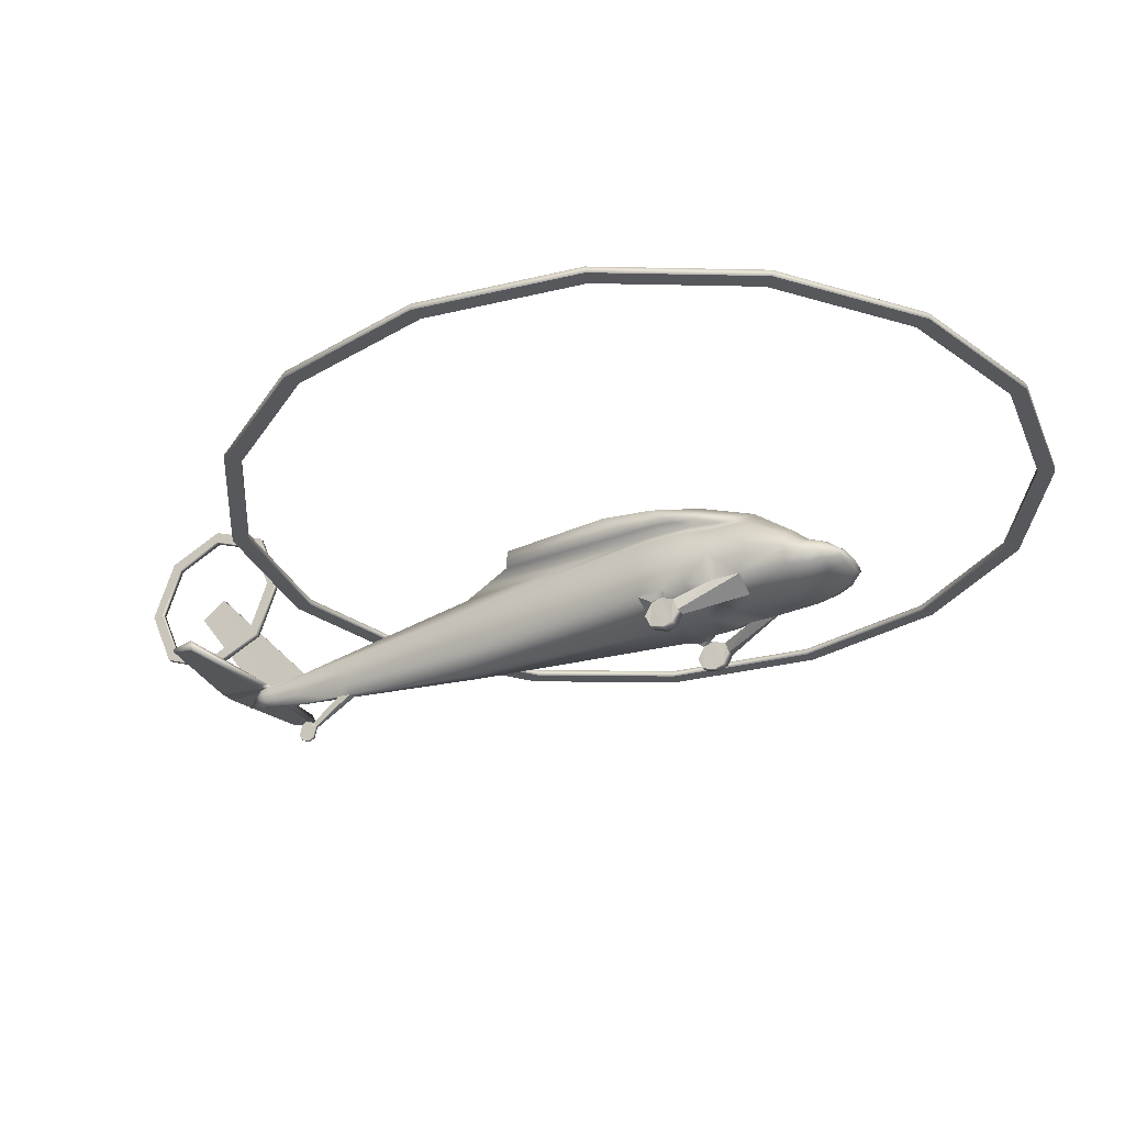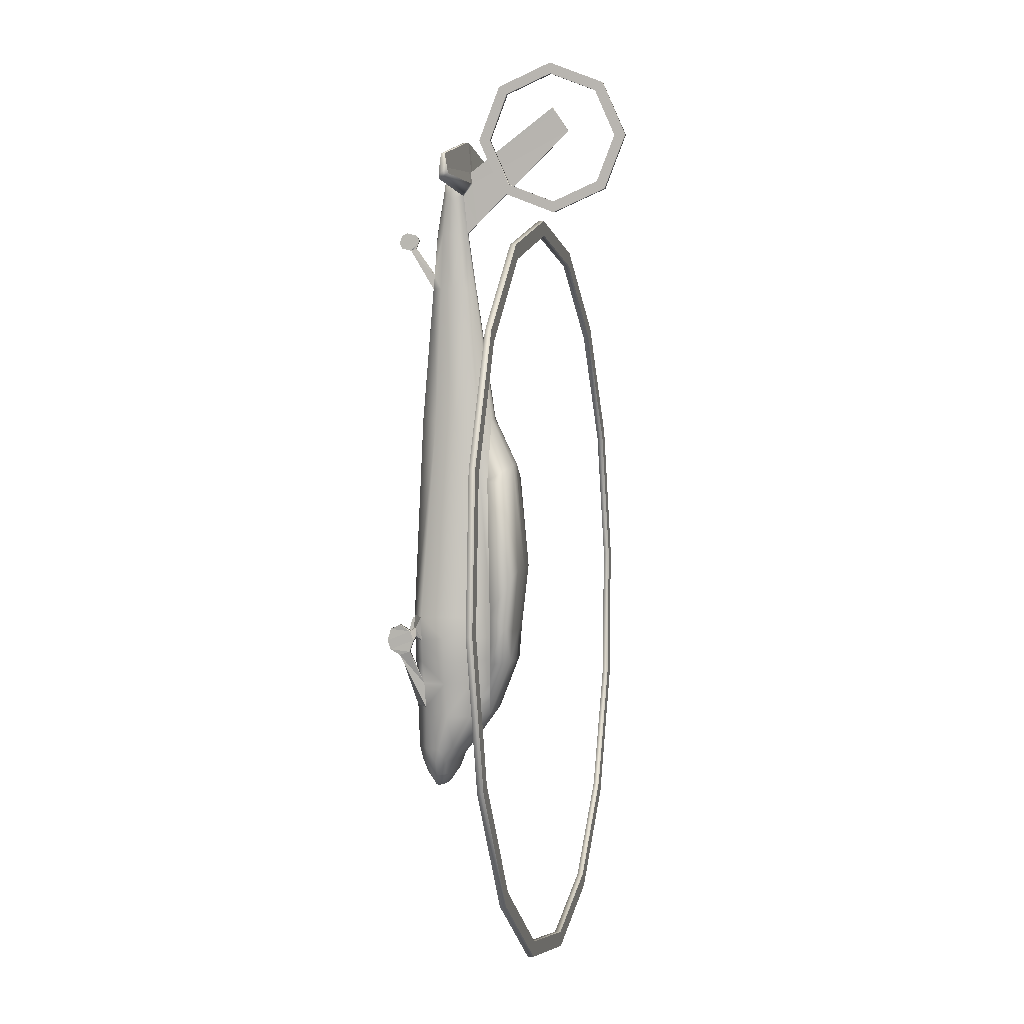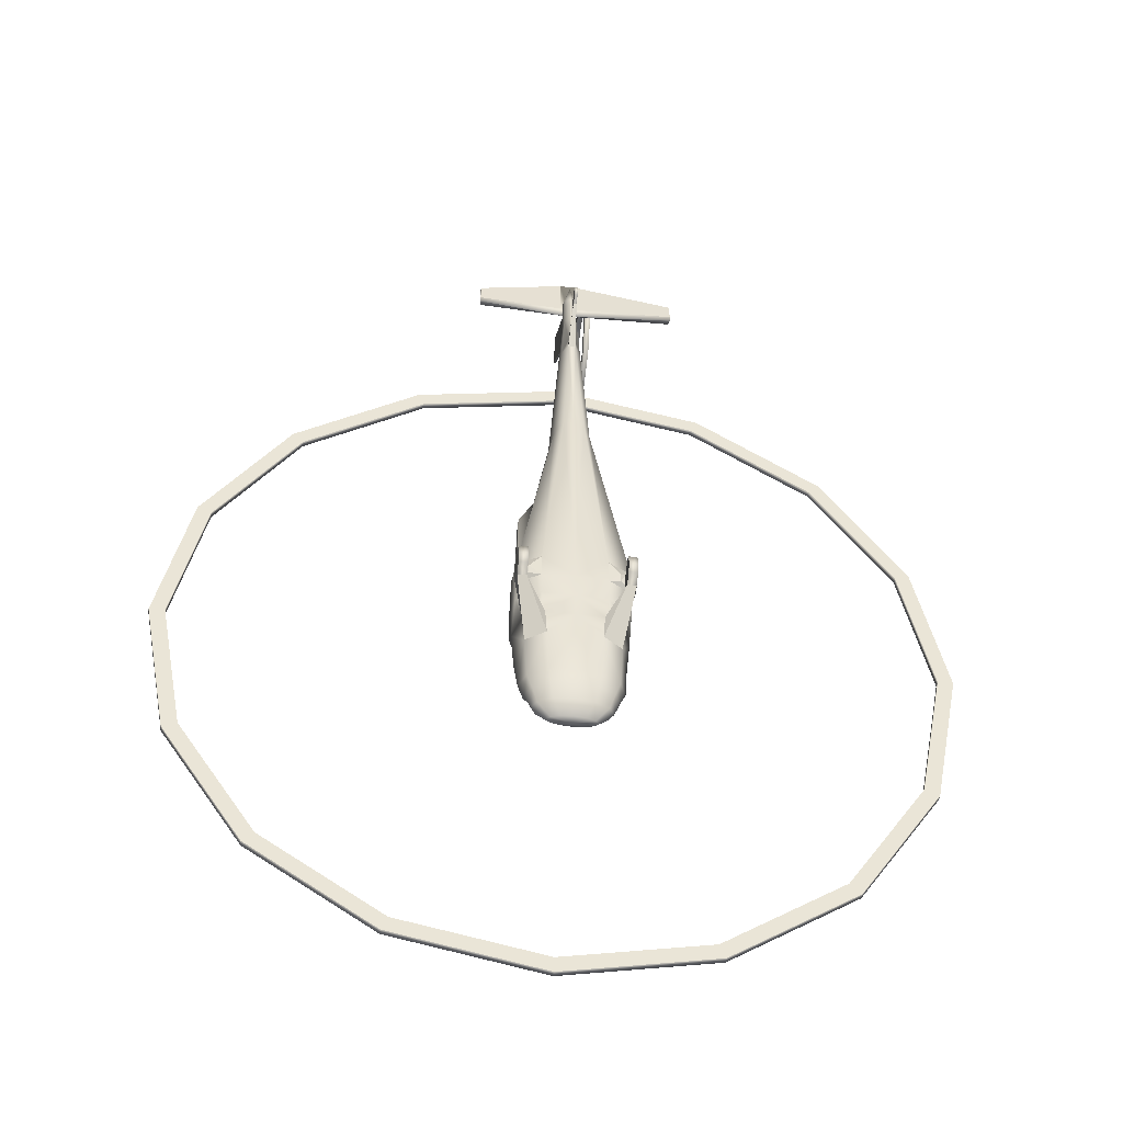
<metadata>
{"format":"obj","ext":"obj","renderer":"f3d","projection":"perspective","resolution":1024,"background":"white","views":[{"elev":-27.5,"azim":120.1,"up":"+Y"},{"elev":4.8,"azim":101.7,"up":"+Z"},{"elev":-48.6,"azim":-7.3,"up":"+Z"}]}
</metadata>
<code>
o H60_Circle.000
v -0.0395 3.726 -6.99
v -3.177 3.71 -6.366
v -5.837 3.665 -4.59
v -7.614 3.597 -1.93
v -8.239 3.518 1.206
v -7.614 3.438 4.343
v -5.837 3.37 7.002
v -3.177 3.325 8.779
v -0.0395 3.309 9.403
v 3.098 3.325 8.779
v 5.758 3.37 7.002
v 7.535 3.438 4.343
v 8.16 3.518 1.206
v 7.535 3.597 -1.93
v 5.758 3.665 -4.59
v 3.098 3.71 -6.366
v -0.0395 3.718 -6.664
v -3.052 3.702 -6.065
v -5.606 3.659 -4.359
v -7.313 3.594 -1.806
v -7.912 3.518 1.206
v -7.313 3.441 4.218
v -5.606 3.376 6.771
v -3.052 3.333 8.477
v -0.0395 3.318 9.077
v 2.973 3.333 8.477
v 5.527 3.376 6.771
v 7.234 3.441 4.218
v 7.833 3.518 1.206
v 7.234 3.594 -1.806
v 5.527 3.659 -4.359
v 2.973 3.702 -6.065
v -3.177 3.582 -6.37
v -0.0395 3.598 -6.994
v -5.837 3.537 -4.593
v -7.614 3.469 -1.934
v -8.239 3.39 1.203
v -7.614 3.31 4.34
v -5.837 3.242 6.999
v -3.177 3.197 8.776
v -0.0395 3.181 9.4
v 3.098 3.197 8.776
v 5.758 3.242 6.999
v 7.535 3.31 4.34
v 8.16 3.39 1.203
v 7.535 3.469 -1.934
v 5.758 3.537 -4.593
v 3.098 3.582 -6.37
v -3.052 3.574 -6.068
v -0.0395 3.59 -6.667
v -5.606 3.531 -4.362
v -7.313 3.466 -1.809
v -7.912 3.39 1.203
v -7.313 3.313 4.215
v -5.606 3.248 6.768
v -3.052 3.205 8.474
v -0.0395 3.19 9.073
v 2.973 3.205 8.474
v 5.527 3.248 6.768
v 7.234 3.313 4.215
v 7.833 3.39 1.203
v 7.234 3.466 -1.809
v 5.527 3.531 -4.362
v 2.973 3.574 -6.068
v -0.6872 2.228 -0.3541
v -1.161 1.849 -0.3637
v -1.197 1.27 -0.3784
v -1.161 0.7753 -0.391
v -0.6872 0.5169 -0.3976
v -0.4269 1.312 -2.995
v -0.7105 1.19 -2.998
v -0.8143 1.023 -3.002
v -0.7105 0.8567 -3.007
v -0.4269 0.7348 -3.01
v -0.2819 1.128 -3.283
v -0.4593 1.075 -3.284
v -0.5243 1.004 -3.286
v -0.4593 0.9324 -3.288
v -0.2819 0.8801 -3.289
v -1.051 1.114 -2.381
v -0.9156 0.7974 -2.389
v -0.5453 1.661 -2.367
v -0.5453 0.5659 -2.394
v -0.9156 1.43 -2.372
v -1.023 0.788 -0.8879
v -0.6076 2.201 -0.852
v -0.6076 0.5485 -0.894
v -1.023 1.848 -0.8609
v -1.176 1.283 -0.8753
v -0.2545 2.167 5.001
v -0.4119 1.835 4.993
v -0.4695 1.381 4.981
v -0.4119 0.9266 4.97
v -0.2545 0.5943 4.961
v -0.6872 2.237 0.148
v -1.161 1.853 0.1571
v -1.197 1.257 0.1471
v -0.6872 2.236 0.6311
v -0.6872 0.4901 0.6041
v -1.161 1.84 0.6384
v -1.197 1.245 0.6233
v -1.161 0.7499 0.6107
v -0.05988 1.47 10.21
v -0.1589 1.378 10.15
v -0.1774 1.252 10.08
v -0.1589 1.126 10.01
v -0.05988 1.034 9.954
v -0.06187 1.583 9.134
v -0.06187 0.8977 9.117
v -0.1706 1.043 9.12
v -0.1706 1.438 9.131
v -0.1909 1.24 9.125
v -0.07124 3.504 11.89
v -0.06187 3.86 11.37
v -0.6872 0.5014 0.09265
v -1.161 0.7629 0.09929
v 0.6082 2.228 -0.3541
v 1.082 1.849 -0.3637
v 1.118 1.27 -0.3784
v 1.082 0.7753 -0.391
v 0.6082 0.5169 -0.3976
v -0.0395 0.5017 -0.3979
v -0.0395 1.348 -2.994
v 0.3479 1.312 -2.995
v 0.6315 1.19 -2.998
v 0.7353 1.023 -3.002
v 0.6315 0.8567 -3.007
v 0.3479 0.7348 -3.01
v -0.0395 0.6992 -3.011
v -0.0395 1.143 -3.282
v 0.2029 1.128 -3.283
v 0.3803 1.075 -3.284
v 0.4453 1.004 -3.286
v 0.3803 0.9324 -3.288
v 0.2029 0.8801 -3.289
v -0.0395 0.8649 -3.289
v -0.0395 1.005 -3.328
v -0.0395 0.5313 -2.395
v 0.9721 1.114 -2.381
v 0.8366 0.7974 -2.389
v -0.0395 1.696 -2.366
v 0.4663 1.661 -2.367
v 0.4663 0.5659 -2.394
v 0.8366 1.43 -2.372
v 0.9444 0.788 -0.8879
v 0.5286 2.201 -0.852
v 0.5286 0.5485 -0.894
v 0.9444 1.848 -0.8609
v -0.0395 0.53 -0.8944
v 1.097 1.283 -0.8753
v -0.0395 2.193 5.002
v 0.1755 2.167 5.001
v 0.3329 1.835 4.993
v 0.3905 1.381 4.981
v 0.3329 0.9266 4.97
v 0.1755 0.5943 4.961
v -0.0395 0.5683 4.961
v 0.6082 2.237 0.148
v 1.082 1.853 0.1571
v -0.0395 0.4876 0.1125
v 1.118 1.257 0.1471
v 0.6082 2.236 0.6311
v 0.6082 0.4901 0.6041
v 1.082 1.84 0.6384
v -0.0395 0.4782 0.6038
v 1.118 1.245 0.6233
v 1.082 0.7499 0.6107
v -0.0395 1.477 10.21
v -0.01912 1.47 10.21
v 0.0799 1.378 10.15
v 0.09837 1.252 10.08
v 0.0799 1.126 10.01
v -0.01912 1.034 9.954
v -0.0395 1.027 9.95
v -0.01712 1.583 9.134
v -0.0395 1.594 9.135
v -0.01712 0.8977 9.117
v 0.0916 1.043 9.12
v 0.0916 1.438 9.131
v -0.0395 0.8864 9.116
v 0.1119 1.24 9.125
v -0.007753 3.504 11.89
v -0.0395 3.508 11.9
v -0.01712 3.86 11.37
v -0.0395 3.864 11.38
v 0.6082 0.5014 0.09265
v 1.082 0.7629 0.09929
v 0.5558 3.636 9.564
v 0.5558 4.771 10.07
v 0.5558 5.216 11.23
v 0.5558 4.712 12.36
v 0.5558 3.554 12.81
v 0.5558 2.42 12.3
v 0.5558 1.974 11.14
v 0.5558 2.478 10.01
v 0.4359 3.636 9.564
v 0.4359 4.771 10.07
v 0.4359 5.216 11.23
v 0.4359 4.712 12.36
v 0.4359 3.554 12.81
v 0.4359 2.42 12.3
v 0.4359 1.974 11.14
v 0.4359 2.478 10.01
v 0.5558 2.639 10.18
v 0.5558 2.208 11.15
v 0.5558 2.59 12.14
v 0.5558 3.56 12.57
v 0.5558 4.551 12.19
v 0.5558 4.982 11.22
v 0.5558 4.601 10.23
v 0.5558 3.631 9.798
v 0.4359 3.631 9.798
v 0.4359 4.601 10.23
v 0.4359 4.982 11.22
v 0.4359 4.551 12.19
v 0.4359 3.56 12.57
v 0.4359 2.59 12.14
v 0.4359 2.208 11.15
v 0.4359 2.639 10.18
v -0.0395 0.5913 -2.704
v -0.9327 1.02 -2.693
v -0.0395 1.449 -2.682
v -0.813 0.7917 -2.699
v -0.4861 1.416 -2.683
v -0.4861 0.6245 -2.703
v -0.813 1.249 -2.687
v 0.8537 1.02 -2.693
v 0.734 0.7917 -2.699
v 0.4071 1.416 -2.683
v 0.4071 0.6245 -2.703
v 0.734 1.249 -2.687
v -0.0395 0.4954 -1.446
v -1.113 1.327 -1.625
v -0.0395 2.249 -1.601
v -0.9695 0.8137 -1.438
v -0.5764 2.207 -1.602
v -0.5764 0.5376 -1.445
v -0.9695 1.856 -1.611
v 1.034 1.327 -1.625
v 0.8905 0.8137 -1.438
v 0.4974 2.207 -1.602
v 0.4974 0.5376 -1.445
v 0.8905 1.856 -1.611
v -0.5721 2.709 0.2634
v -0.2411 2.655 3.984
v -0.6467 2.85 1.647
v -0.0395 2.743 0.2617
v 0.4931 2.709 0.2634
v -0.0395 2.679 3.985
v 0.1621 2.655 3.984
v 0.5677 2.85 1.647
v -0.0395 2.872 1.646
v -0.0395 2.699 -0.4404
v -0.5429 2.66 -0.4383
v 0.4639 2.66 -0.4383
v -0.0395 1.112 10.5
v -1.183 0.2684 -0.2457
v -1.208 0.4902 -0.1626
v -0.9986 0.2445 -0.2547
v -1.013 0.4694 -0.1704
v 1.104 0.2684 -0.2457
v 1.129 0.4902 -0.1626
v 0.9196 0.2445 -0.2547
v 0.9342 0.4694 -0.1704
v -1.183 0.0625 0.3385
v -1.208 0.2782 0.4363
v -0.9986 0.03916 0.328
v -1.013 0.2579 0.4271
v 1.104 0.0625 0.3385
v 1.129 0.2782 0.4363
v 0.9196 0.03916 0.328
v 0.9342 0.2579 0.4271
v -1.013 0.5643 0.0904
v -1.013 0.4939 0.2896
v -0.9986 -0.0394 0.06478
v -0.9986 0.02902 -0.1294
v -1.208 0.585 0.09865
v -1.208 0.5143 0.2983
v -1.183 0.05279 -0.1199
v -1.183 -0.01585 0.07483
v 0.9342 0.5643 0.0904
v 0.9342 0.4939 0.2896
v 1.129 0.5143 0.2983
v 1.129 0.585 0.09865
v 1.104 -0.01585 0.07483
v 1.104 0.05279 -0.1199
v 0.9196 -0.0394 0.06478
v 0.9196 0.02902 -0.1294
v -1.101 0.6074 0.3637
v -1.101 0.6283 0.186
v -0.9338 0.5374 0.3599
v -0.9338 0.5578 0.1822
v 1.022 0.6074 0.3637
v 1.022 0.6283 0.186
v 0.8548 0.5374 0.3599
v 0.8548 0.5578 0.1822
v -0.0395 1.769 7.927
v -0.2411 1.009 7.908
v -0.1181 1.754 7.927
v -0.1181 0.809 7.903
v -0.2411 1.554 7.922
v -0.0395 0.7935 7.902
v -0.2723 1.281 7.915
v 0.1621 1.009 7.908
v 0.03914 1.754 7.927
v 0.03914 0.809 7.903
v 0.1621 1.554 7.922
v 0.1933 1.281 7.915
v 0.02532 0.8308 8.201
v -0.0395 0.8163 8.2
v -0.1043 0.8308 8.201
v -0.01287 0.3952 8.813
v -0.0395 0.3942 8.812
v -0.06612 0.3952 8.813
v -0.007196 0.2838 8.763
v -0.0395 0.2827 8.762
v -0.0718 0.2838 8.763
v -0.01287 0.1927 9.154
v -0.0395 0.1916 9.153
v -0.06612 0.1927 9.154
v -0.007196 0.08123 9.104
v -0.0395 0.08009 9.103
v -0.0718 0.08123 9.104
v -0.0395 0.07394 8.812
v -0.0395 0.00642 8.926
v -0.0718 0.01038 8.928
v -0.0718 0.07791 8.814
v -0.06612 0.4679 8.99
v -0.06612 0.4004 9.103
v -0.0395 0.3967 9.102
v -0.0395 0.4642 8.988
v -0.01287 0.4679 8.99
v -0.01287 0.4004 9.103
v -0.007196 0.01038 8.928
v -0.007196 0.07791 8.814
v -0.0395 1.66 10.49
v -0.06096 1.653 10.48
v -0.06187 1.801 9.348
v -0.0395 1.812 9.349
v -0.01803 1.653 10.48
v -0.01712 1.801 9.348
v -0.06031 1.494 9.977
v -0.06031 1.005 9.774
v -0.1614 1.391 9.934
v -0.1803 1.25 9.875
v -0.1614 1.108 9.817
v -0.0395 0.9967 9.771
v -0.06923 3.58 11.78
v -0.0395 3.584 11.78
v -0.01869 1.494 9.977
v -0.01869 1.005 9.774
v 0.08241 1.391 9.934
v 0.1013 1.25 9.875
v 0.08241 1.108 9.817
v -0.009766 3.58 11.78
v -0.01784 1.685 10.24
v -0.06116 1.685 10.24
v -0.1983 1.47 10.21
v -0.0395 1.477 10.21
v -0.2017 1.494 9.977
v -0.2068 1.653 10.48
v 0.1193 1.47 10.21
v 0.1227 1.494 9.977
v 0.1278 1.653 10.48
v -0.0395 1.66 10.49
v 0.1293 1.685 10.24
v -0.2083 1.685 10.24
v -0.1983 1.511 11.13
v -0.0395 1.514 11.13
v -0.2068 1.595 11.13
v 0.1193 1.511 11.13
v 0.1278 1.595 11.13
v -0.0395 1.598 11.13
v -2.005 1.489 10.2
v -2.005 1.467 10.31
v -2.005 1.654 10.44
v 2.279 1.489 10.2
v 2.279 1.467 10.31
v 2.279 1.654 10.44
v 2.279 1.604 10.75
v 2.279 1.683 10.33
v -2.005 1.683 10.33
v -2.005 1.604 10.75
v -2.005 1.521 10.75
v 2.279 1.521 10.75
v 0.9018 2.748 1.458
v 0.9018 2.278 0.6809
v -0.8693 2.252 -0.4535
v -0.9301 2.272 -0.07265
v -0.9808 2.748 1.458
v -0.9808 2.278 0.6809
v -0.9808 2.225 3.651
v -0.9808 2.598 3.618
v -0.9808 2.279 0.3113
v 0.9018 2.64 0.3997
v 0.8511 2.272 -0.07265
v -0.9808 2.64 0.3997
v 0.7903 2.252 -0.4535
v 0.9018 2.279 0.3113
v 0.9018 2.225 3.651
v 0.9018 2.598 3.618
f 294 281 296
f 184 355 340 356
f 296 282 295
f 283 269 285
f 87 259 237
f 85 257 258
f 147 263 264
f 145 261 240
f 274 267 275
f 282 271 272
f 278 265 266
f 258 279 277
f 260 276 259
f 264 288 281
f 262 286 261
f 274 292 291
f 273 290 292
f 292 116 115
f 291 115 99
f 102 291 99
f 116 289 102
f 187 293 294
f 167 295 293
f 186 295 163
f 187 296 186
f 309 315 306
f 311 317 314
f 326 320 329
f 334 318 321
f 315 332 335
f 317 328 314
f 336 361 365
f 342 338 108
f 341 350 175
f 184 356 341
f 357 114 338
f 340 365 364
f 50 34 48 64
f 35 33 49 51
f 43 42 58 59
f 27 11 12 28
f 45 44 60 61
f 62 46 45 61
f 37 36 52 53
f 54 38 37 53
f 22 21 5 6
f 55 39 38 54
f 63 47 46 62
f 56 40 39 55
f 17 1 2 18
f 57 41 40 56
f 33 34 50 49
f 42 41 57 58
f 25 24 8 9
f 24 23 7 8
f 32 31 15 16
f 19 3 4 20
f 36 35 51 52
f 20 4 5 21
f 28 12 13 29
f 30 29 13 14
f 44 43 59 60
f 23 22 6 7
f 25 9 10 26
f 31 30 14 15
f 26 10 11 27
f 64 48 47 63
f 17 32 16 1
f 209 190 191 208
f 294 284 281
f 337 113 348
f 385 371 362 378
f 317 300 302 316
f 312 309 310 313
f 381 366 364 379
f 384 375 358 368
f 296 281 282
f 355 182 340
f 361 337 357 367
f 208 191 192 207
f 192 193 206 207
f 218 202 201 217
f 203 202 218 219
f 189 190 209 210
f 205 194 195 204
f 217 201 200 216
f 213 197 196 212
f 204 195 188 211
f 196 203 219 212
f 214 198 197 213
f 188 189 210 211
f 199 198 214 215
f 193 194 205 206
f 200 199 215 216
f 259 257 235 237
f 278 289 290 277
f 260 87 85 258
f 380 379 364 372
f 287 282 281 288
f 283 270 269
f 263 242 240 261
f 87 260 259
f 85 235 257
f 147 242 263
f 145 262 261
f 274 268 267
f 382 376 361 367
f 282 287 271
f 278 280 265
f 258 257 279
f 274 291 289 278
f 260 273 276
f 264 263 288
f 275 276 273 274
f 262 284 286
f 280 278 277 279
f 283 284 294 293
f 274 273 292
f 273 277 290
f 292 290 116
f 291 292 115
f 102 289 291
f 116 290 289
f 187 167 293
f 167 163 295
f 186 296 295
f 187 294 296
f 309 312 315
f 311 300 317
f 322 325 334 321
f 314 313 310 311
f 315 316 302 306
f 370 373 365 361
f 326 323 320
f 334 333 318
f 329 328 327 326
f 317 327 328
f 336 337 361
f 364 366 356 340
f 342 357 338
f 341 356 350
f 18 2 3 19
f 340 336 365
f 285 286 284 283
f 348 114 357 337
f 372 364 365 373
f 383 370 361 376
f 333 334 335 332
f 282 283 293 295
f 79 78 137
f 76 75 137
f 136 79 137
f 77 76 137
f 78 77 137
f 75 130 137
f 250 400 401
f 255 248 395
f 65 388 86
f 98 392 391
f 311 110 298
f 135 137 134
f 132 137 131
f 136 137 135
f 133 137 132
f 134 137 133
f 131 137 130
f 117 398 396
f 178 309 304
f 139 239 240 140
f 107 174 256
f 172 171 256
f 103 104 256
f 106 107 256
f 171 170 256
f 174 173 256
f 168 103 256
f 105 106 256
f 170 169 256
f 173 172 256
f 104 105 256
f 169 168 256
f 95 389 65
f 245 392 90
f 309 306 304
f 298 300 311
f 103 359 358
f 168 362 359
f 379 385 378
f 376 384 383
f 389 394 397
f 398 255 395
f 387 395 386
f 392 390 391
f 388 254 236
f 396 398 395
f 388 389 397
f 399 396 395
f 400 386 401
f 391 397 394
f 244 254 397
f 236 86 388
f 146 241 398
f 158 396 399
f 162 400 152
f 177 351 347 180
f 26 27 59 58
f 19 20 52 51
f 44 12 11 43
f 30 31 63 62
f 24 25 57 56
f 11 10 42 43
f 215 208 207 216
f 25 26 58 57
f 5 4 36 37
f 41 9 8 40
f 28 29 61 60
f 23 24 56 55
f 4 3 35 36
f 13 12 44 45
f 40 8 7 39
f 34 1 16 48
f 29 30 62 61
f 3 2 33 35
f 199 191 190 198
f 21 22 54 53
f 17 18 49 50
f 47 15 14 46
f 6 5 37 38
f 202 194 193 201
f 14 13 45 46
f 18 19 51 49
f 7 6 38 39
f 10 9 41 42
f 16 15 47 48
f 22 23 55 54
f 20 21 53 52
f 27 28 60 59
f 126 227 228 127
f 222 229 124 123
f 89 67 66 88
f 229 231 125 124
f 331 313 314 328
f 231 227 126 125
f 106 105 345 346
f 124 125 132 131
f 351 173 174 347
f 341 175 176 339
f 114 185 339 338
f 123 124 131 130
f 107 106 346 343
f 143 242 232 138
f 140 240 242 143
f 98 95 96 100
f 374 382 367 360
f 150 119 120 145
f 250 152 400
f 145 120 121 147
f 117 118 148 146
f 147 121 122 149
f 118 119 150 148
f 104 103 342 344
f 70 224 222 123
f 164 153 154 166
f 281 284 262 264
f 163 167 155 156
f 162 152 153 164
f 329 330 331 328
f 122 121 186 160
f 159 118 117 158
f 121 120 187 186
f 65 389 388
f 102 101 97 116
f 115 69 122 160
f 275 280 279 276
f 159 158 162 164
f 303 298 110 112
f 98 90 392
f 173 351 354 172
f 336 340 182 183
f 170 352 350 169
f 144 243 239 139
f 172 354 353 171
f 127 228 230 128
f 308 181 178 304
f 308 307 179 181
f 180 310 309 177
f 322 323 326 325
f 311 109 110
f 182 355 349 183
f 184 341 339 185
f 180 109 311 310
f 128 230 220 129
f 73 74 225 223
f 74 129 220 225
f 78 79 74 73
f 390 246 244 397
f 79 136 129 74
f 77 72 71 76
f 77 78 73 72
f 135 128 129 136
f 84 80 233 238
f 319 320 323 322
f 82 84 238 236
f 87 149 122 69
f 141 82 236 234
f 80 81 235 233
f 150 145 240 239
f 352 179 175 350
f 165 157 94 99
f 267 265 280 275
f 101 102 93 92
f 378 377 381 379
f 66 67 97 96
f 65 66 96 95
f 83 138 232 237
f 161 159 164 166
f 146 148 243 241
f 99 115 160 165
f 100 96 97 101
f 167 187 161 166
f 67 68 116 97
f 117 146 398
f 133 126 127 134
f 351 177 178 354
f 113 337 336 183
f 105 104 344 345
f 264 262 145 147
f 301 91 92 303
f 248 247 252 251
f 71 226 224 70
f 108 299 301 111
f 178 177 309
f 269 270 272 271
f 347 343 109 180
f 385 380 372 371
f 134 127 128 135
f 305 297 176 175
f 200 201 193 192
f 216 207 206 217
f 203 195 194 202
f 197 189 188 196
f 196 188 195 203
f 198 190 189 197
f 211 210 213 212
f 31 32 64 63
f 209 208 215 214
f 210 209 214 213
f 205 204 219 218
f 204 211 212 219
f 206 205 218 217
f 199 200 192 191
f 64 32 17 50
f 187 120 119 161
f 346 345 112 110
f 225 220 138 83
f 88 66 65 86
f 226 221 80 84
f 81 83 237 235
f 99 94 93 102
f 231 144 139 227
f 165 163 156 157
f 229 142 144 231
f 228 140 143 230
f 141 142 229 222
f 227 139 140 228
f 235 85 89 233
f 125 126 133 132
f 238 88 86 236
f 237 232 149 87
f 233 89 88 238
f 85 87 69 68
f 245 90 151 249
f 373 370 368 369
f 266 268 274 278
f 141 234 241 142
f 255 241 234 253
f 254 253 234 236
f 252 247 244 246
f 254 244 247 253
f 148 150 239 243
f 252 249 250 251
f 95 394 389
f 245 393 392
f 171 353 352 170
f 166 154 155 167
f 76 71 70 75
f 265 267 268 266
f 345 344 111 112
f 270 283 282 272
f 271 287 285 269
f 348 349 185 114
f 287 288 286 285
f 250 249 151 152
f 224 82 141 222
f 113 183 349 348
f 279 257 259 276
f 362 169 350 363
f 273 260 258 277
f 393 245 246 390
f 305 152 151 297
f 335 324 316 315
f 377 378 362 363
f 242 147 149 232
f 111 301 303 112
f 92 93 298 303
f 306 156 155 304
f 153 152 305 307
f 157 156 306 302
f 154 153 307 308
f 154 308 304 155
f 300 94 157 302
f 318 333 330 319
f 72 73 223 221
f 176 297 299 108
f 321 318 319 322
f 300 298 93 94
f 299 90 91 301
f 320 319 330 329
f 160 186 163 165
f 327 317 316 324
f 161 119 118 159
f 315 312 332
f 374 360 358 375
f 230 143 138 220
f 334 325 324 335
f 331 332 312 313
f 333 332 331 330
f 363 350 356 366
f 338 339 176 108
f 360 367 357 342
f 221 223 81 80
f 100 101 92 91
f 174 107 343 347
f 377 363 366 381
f 98 100 91 90
f 75 70 123 130
f 344 342 108 111
f 343 346 110 109
f 355 184 185 349
f 354 178 181 353
f 353 181 179 352
f 399 387 162 158
f 89 85 68 67
f 247 248 255 253
f 72 221 226 71
f 384 368 370 383
f 103 168 359
f 326 327 324 325
f 358 360 342 103
f 116 68 69 115
f 168 169 362
f 373 369 371 372
f 368 358 359 369
f 371 369 359 362
f 382 374 375 376
f 142 241 243 144
f 379 380 385
f 376 375 384
f 307 305 175 179
f 286 288 263 261
f 224 226 84 82
f 299 297 151 90
f 223 225 83 81
f 245 249 252 246
f 398 241 255
f 387 399 395
f 392 393 390
f 388 397 254
f 400 387 386
f 391 390 397
f 394 95 98 391
f 401 386 251 250
f 386 395 248 251
f 158 117 396
f 162 387 400
f 2 1 34 33

</code>
